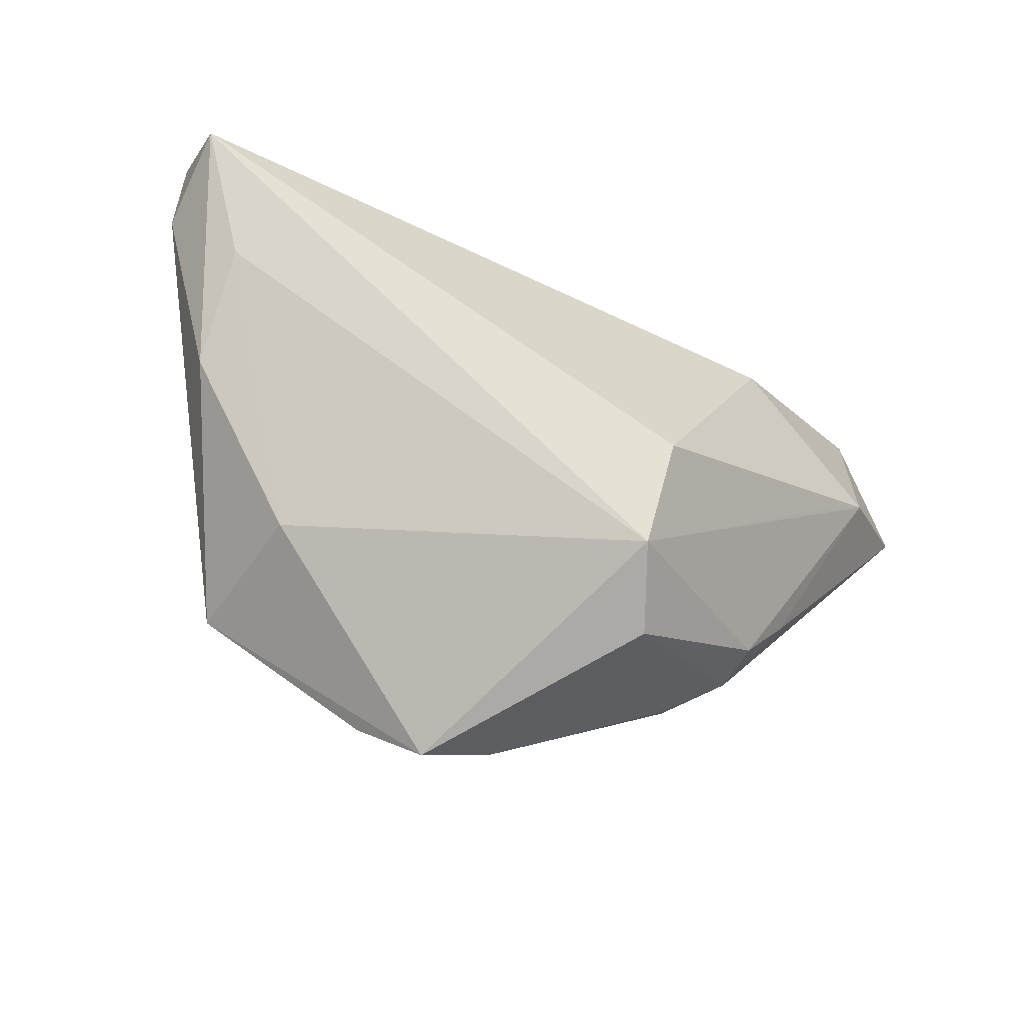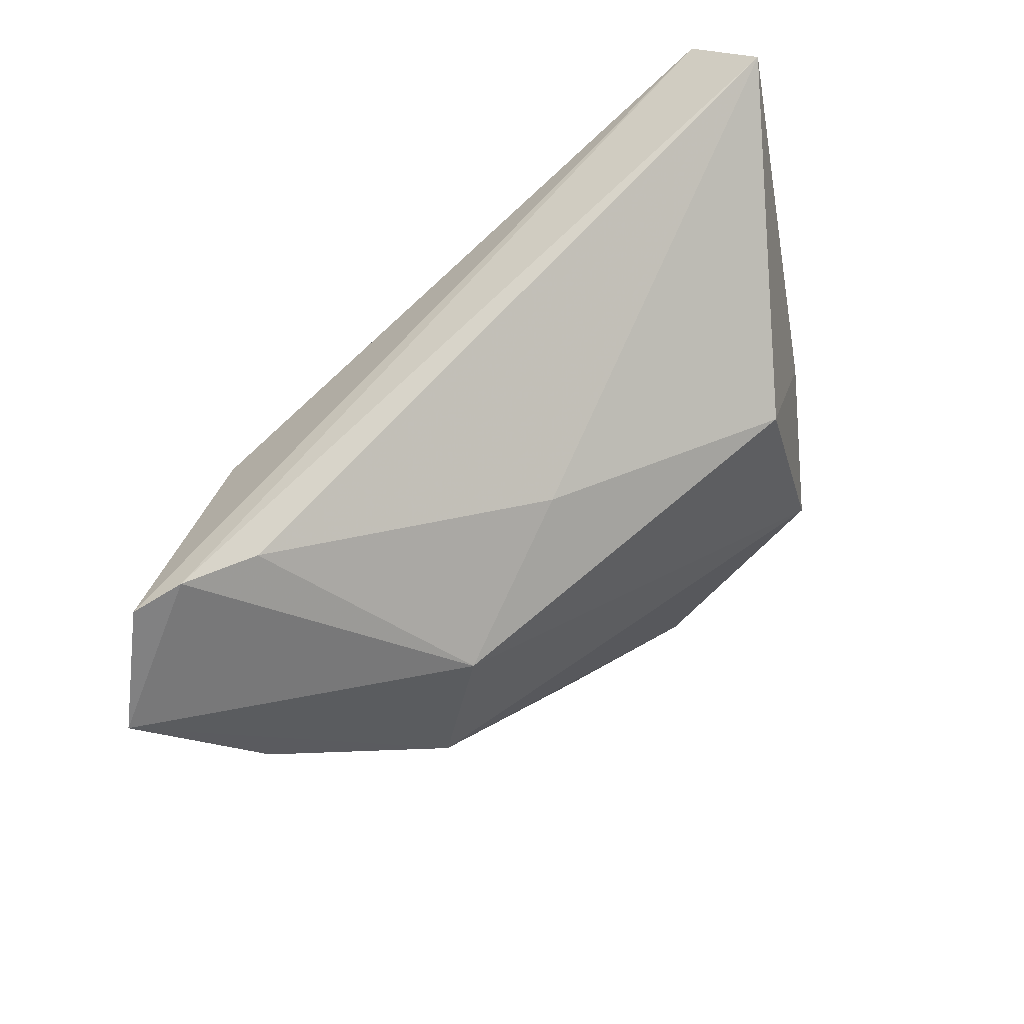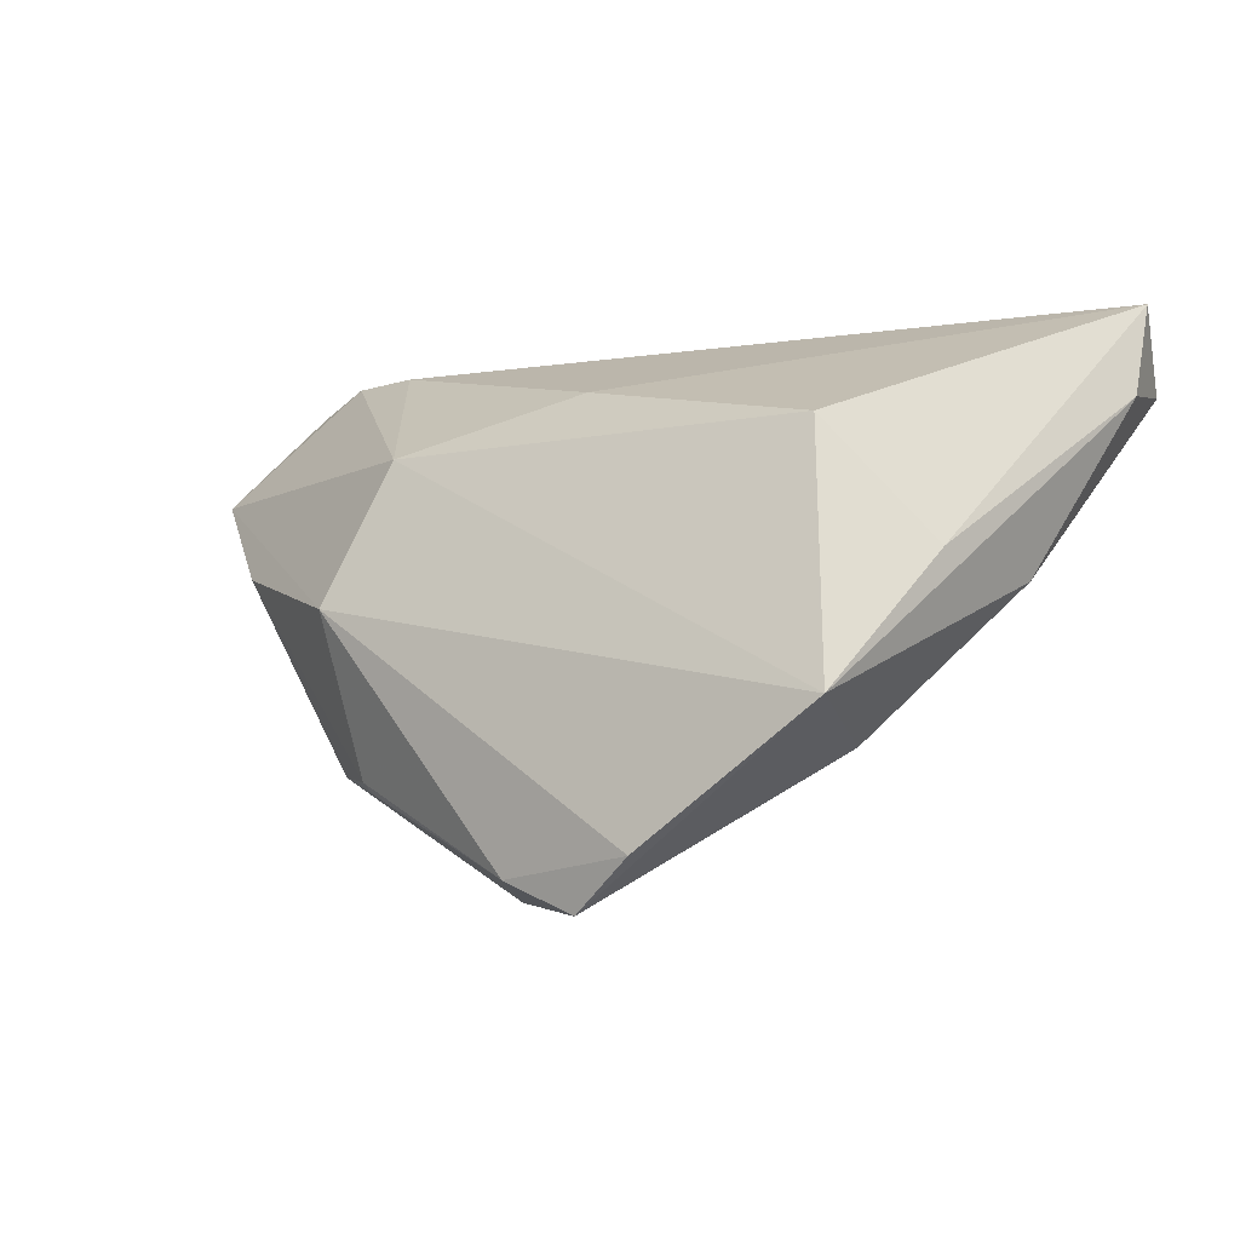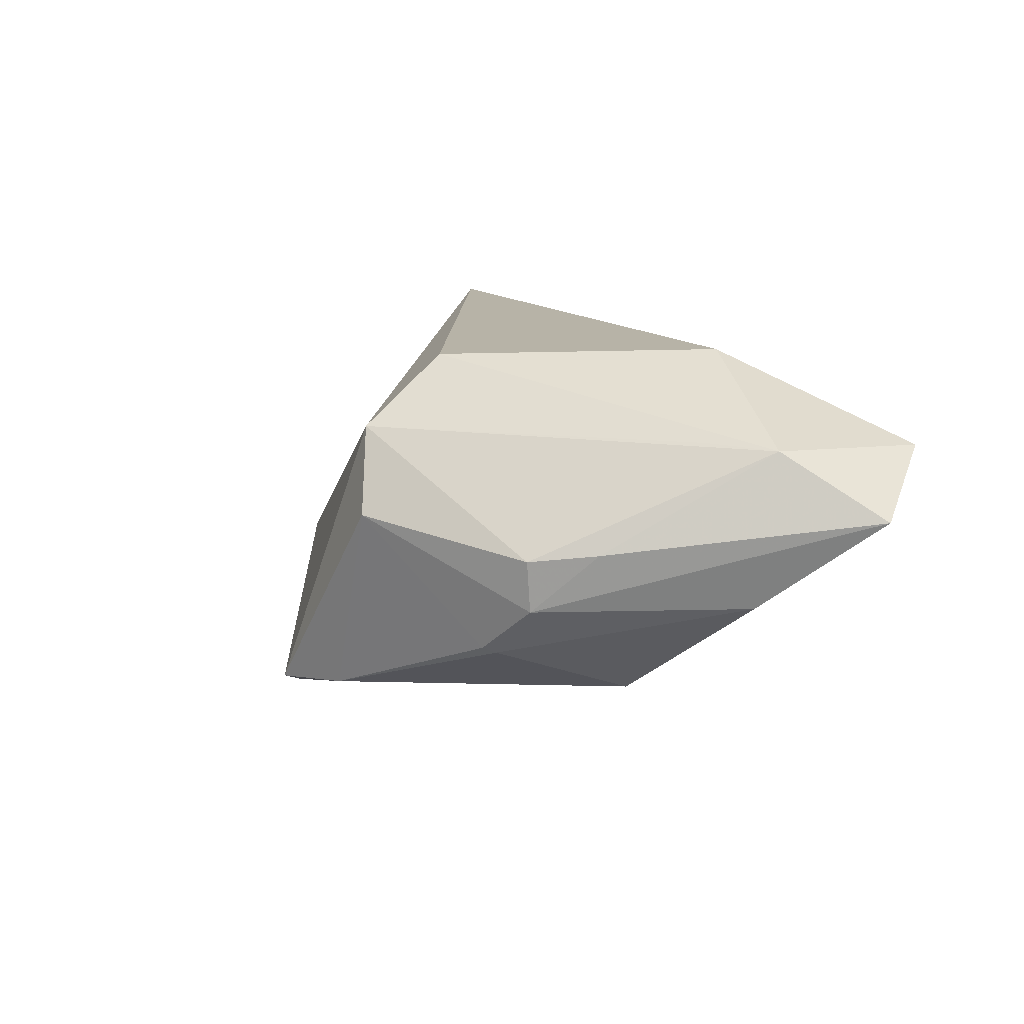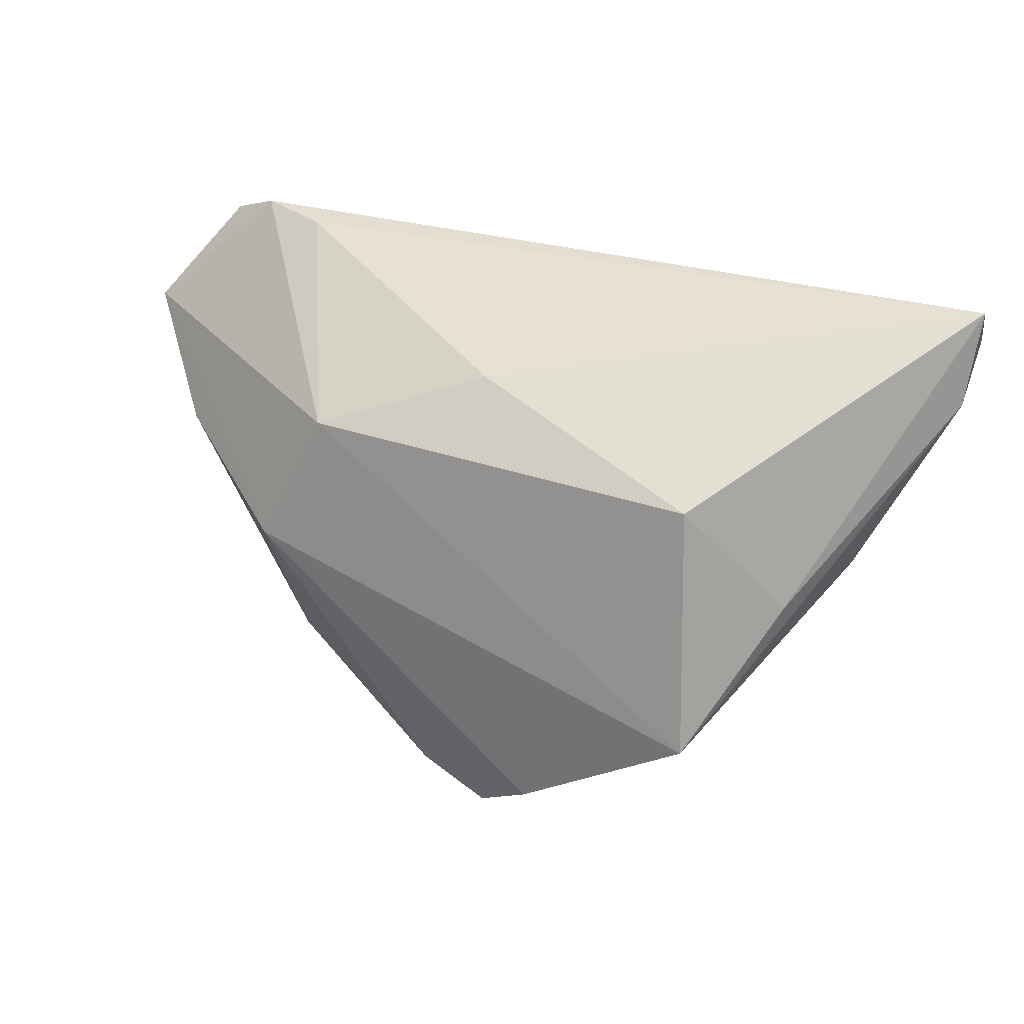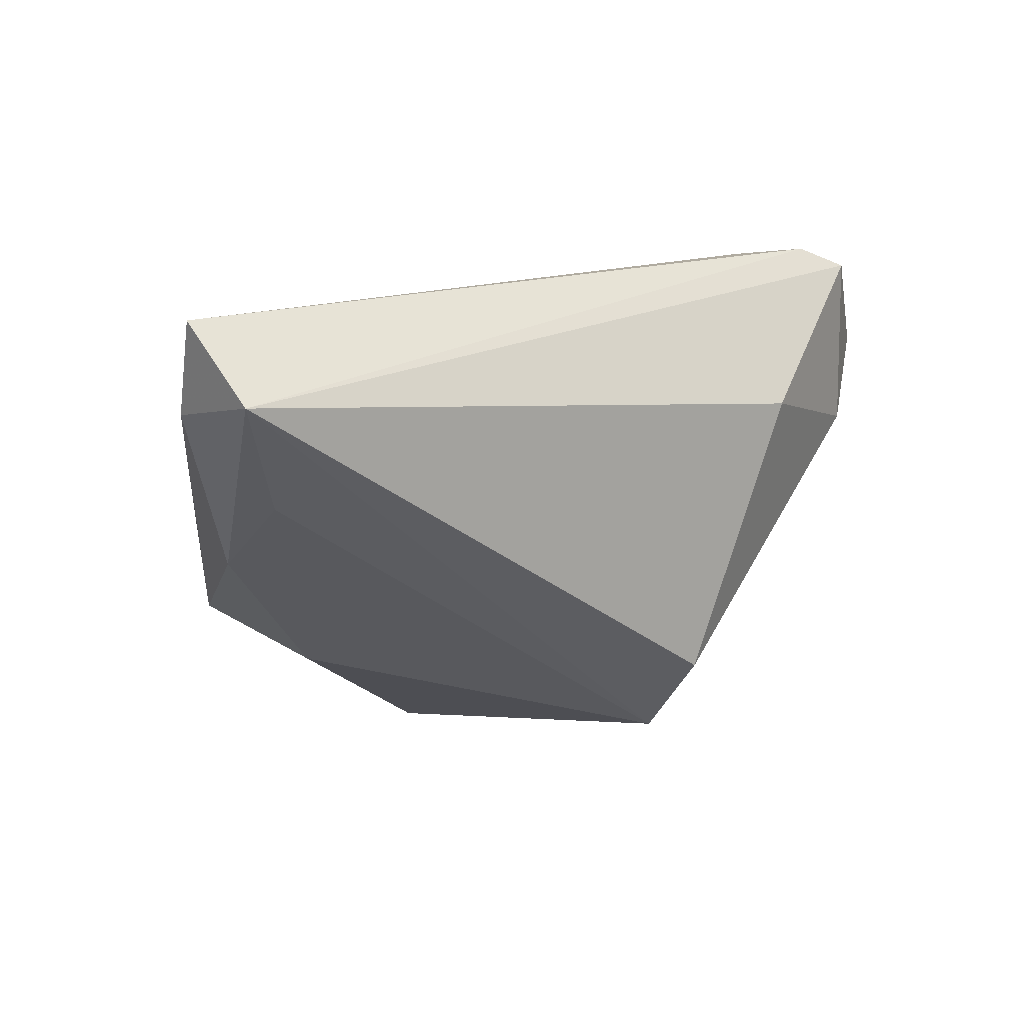
<metadata>
{"format":"obj","ext":"obj","renderer":"f3d","projection":"perspective","resolution":1024,"background":"white","views":[{"elev":-62.1,"azim":-23.4,"up":"+Y"},{"elev":72.9,"azim":137.1,"up":"+Y"},{"elev":-9.1,"azim":-155.4,"up":"+Y"},{"elev":12.6,"azim":59.0,"up":"+Z"},{"elev":31.7,"azim":-157.1,"up":"+Y"},{"elev":14.5,"azim":-38.0,"up":"+Y"}]}
</metadata>
<code>
v -0.05947 0.03159 0.01349
v 0.03649 -0.02327 -0.0008382
v -0.03402 -0.01839 -0.02971
v -0.04303 -0.001264 -0.01615
v 0.0514 0.006006 0.01343
v 0.03159 -0.003988 -0.02229
v 0.0445 -0.0007319 0.0141
v 0.02885 0.01241 0.02371
v 0.006767 -0.03636 -0.02296
v -0.03049 0.01368 -0.02202
v 0.04186 -0.01549 0.0001264
v -0.058 0.0226 0.02371
v 0.01291 -0.03453 0.01464
v 0.05226 0.02879 0.01229
v -0.04871 0.007257 0.01406
v 0.01315 -0.02317 0.02371
v 0.04567 0.03159 0.01014
v 0.05067 0.003228 -0.007565
v 0.01746 -0.03763 0.003468
v 0.03619 0.03123 0.00654
v -0.03036 -0.02181 -0.008901
v 0.03604 -0.02248 -0.007856
v -0.01081 -0.03437 -0.02768
v 0.02848 -0.02539 -0.01416
v 0.06231 0.0158 0.004852
v -0.002707 -0.04054 -0.02396
v 0.02352 0.01389 -0.0193
v 0.00183 0.02166 -0.01127
v -0.04789 -0.002843 0.0006406
v 0.02962 -0.0239 -0.01478
v -0.05864 0.0196 0.009581
f 16 12 13
f 8 12 16
f 15 12 29
f 15 13 12
f 10 3 4
f 5 8 16
f 13 2 5
f 10 4 1
f 27 3 10
f 27 6 3
f 25 6 27
f 14 5 25
f 8 5 14
f 12 8 14
f 19 2 13
f 19 26 9
f 13 26 19
f 2 19 22
f 3 6 23
f 23 26 3
f 23 6 9
f 9 26 23
f 29 3 21
f 3 26 21
f 21 26 13
f 21 15 29
f 13 15 21
f 16 13 7
f 7 5 16
f 13 5 7
f 29 12 31
f 12 1 31
f 31 1 4
f 31 3 29
f 31 4 3
f 28 27 10
f 20 27 28
f 10 1 28
f 28 1 20
f 17 27 20
f 20 1 17
f 25 27 17
f 17 14 25
f 17 1 12
f 12 14 17
f 18 6 25
f 25 22 18
f 11 22 25
f 2 22 11
f 25 5 11
f 11 5 2
f 9 6 30
f 6 18 30
f 30 18 22
f 9 30 24
f 24 30 22
f 24 19 9
f 24 22 19

</code>
